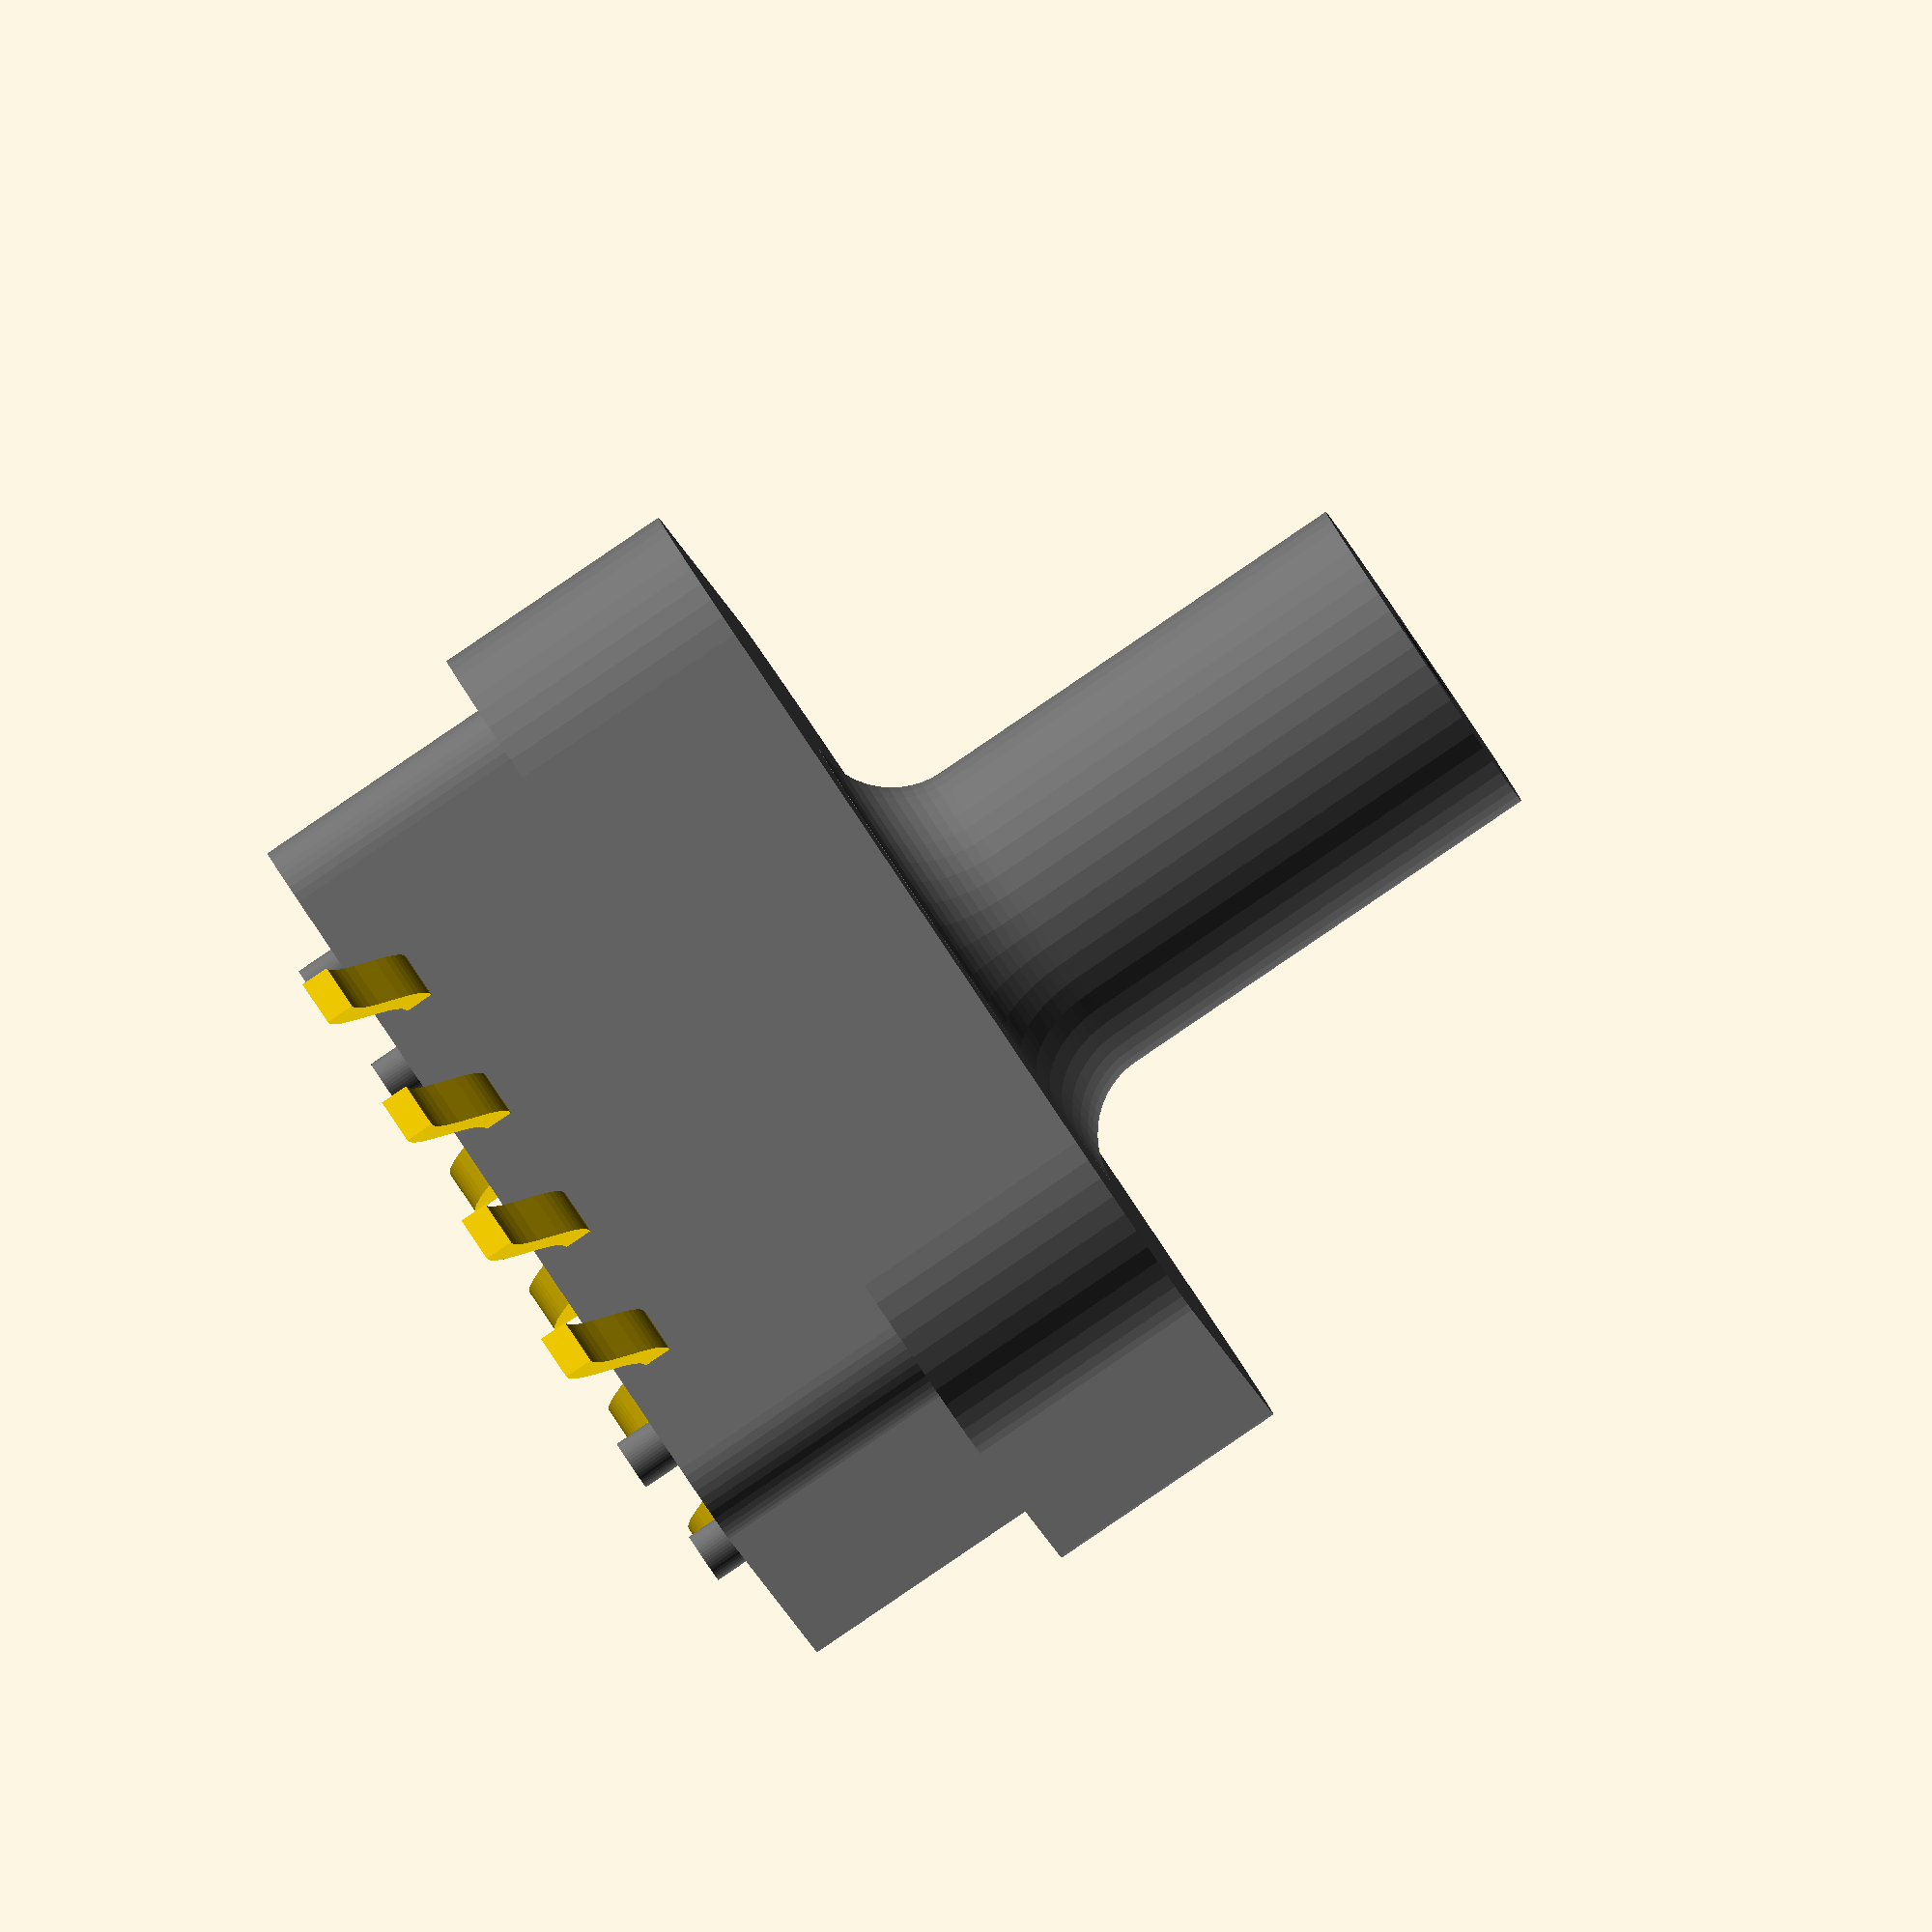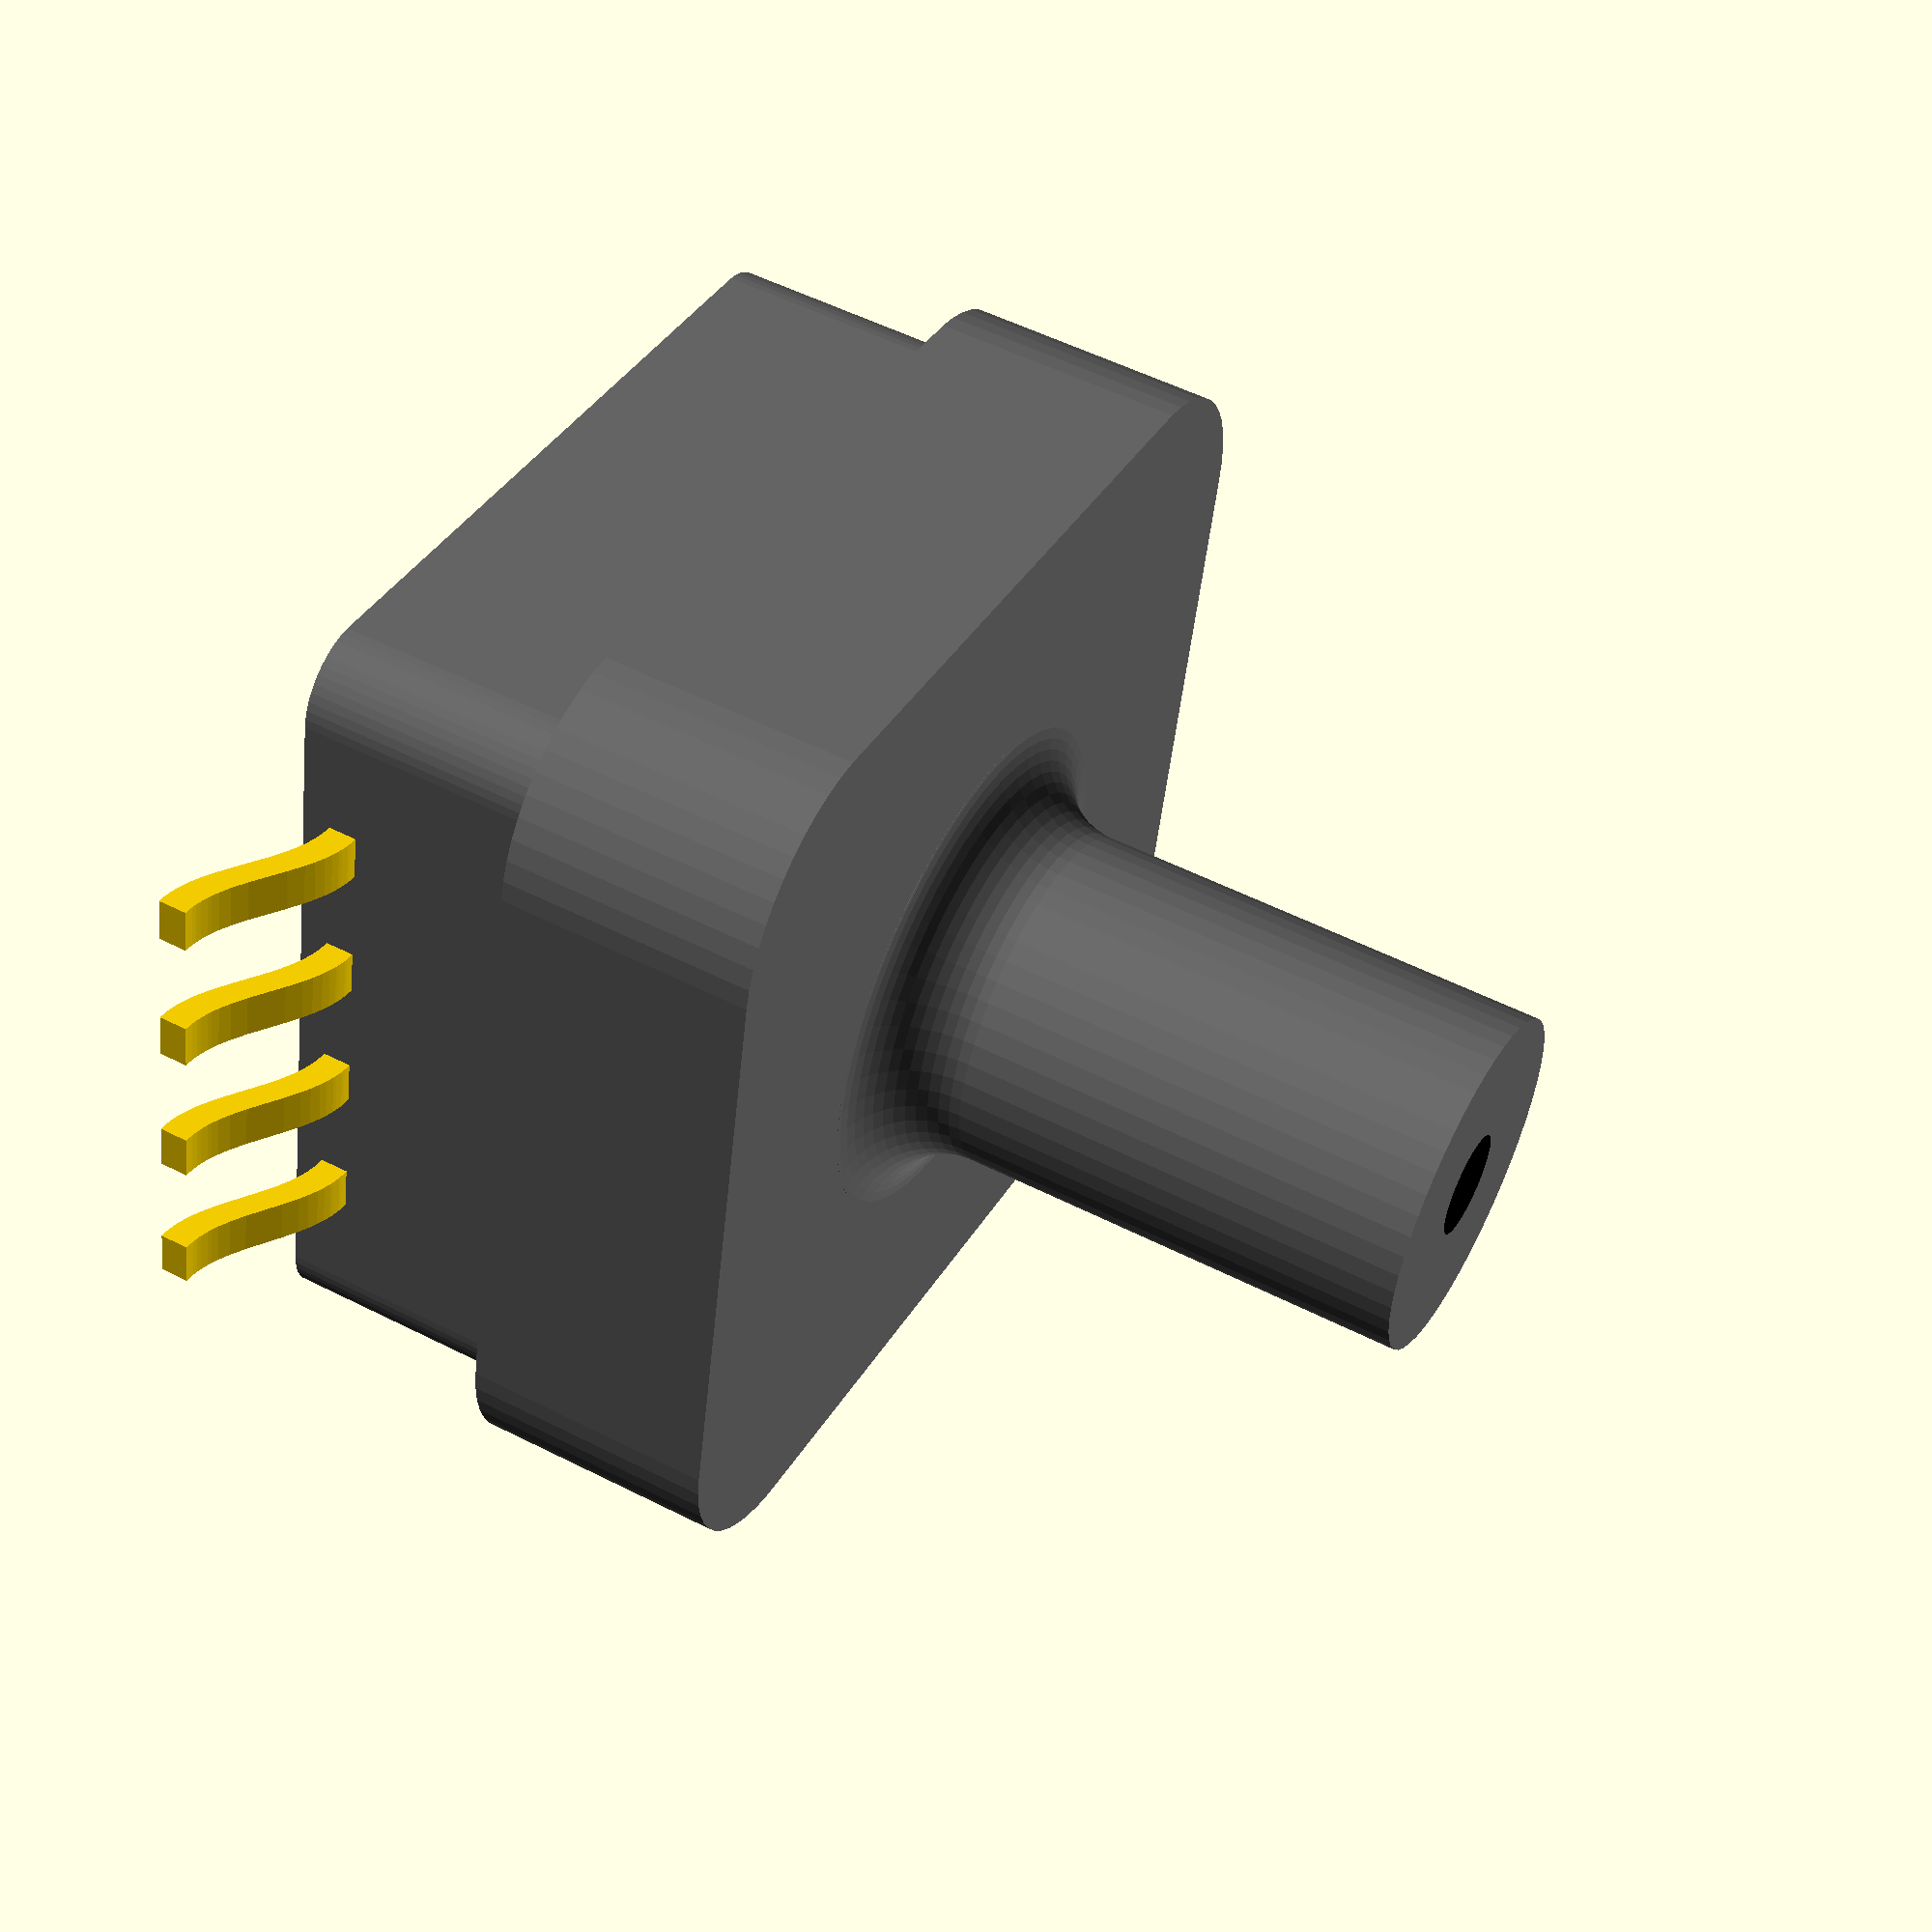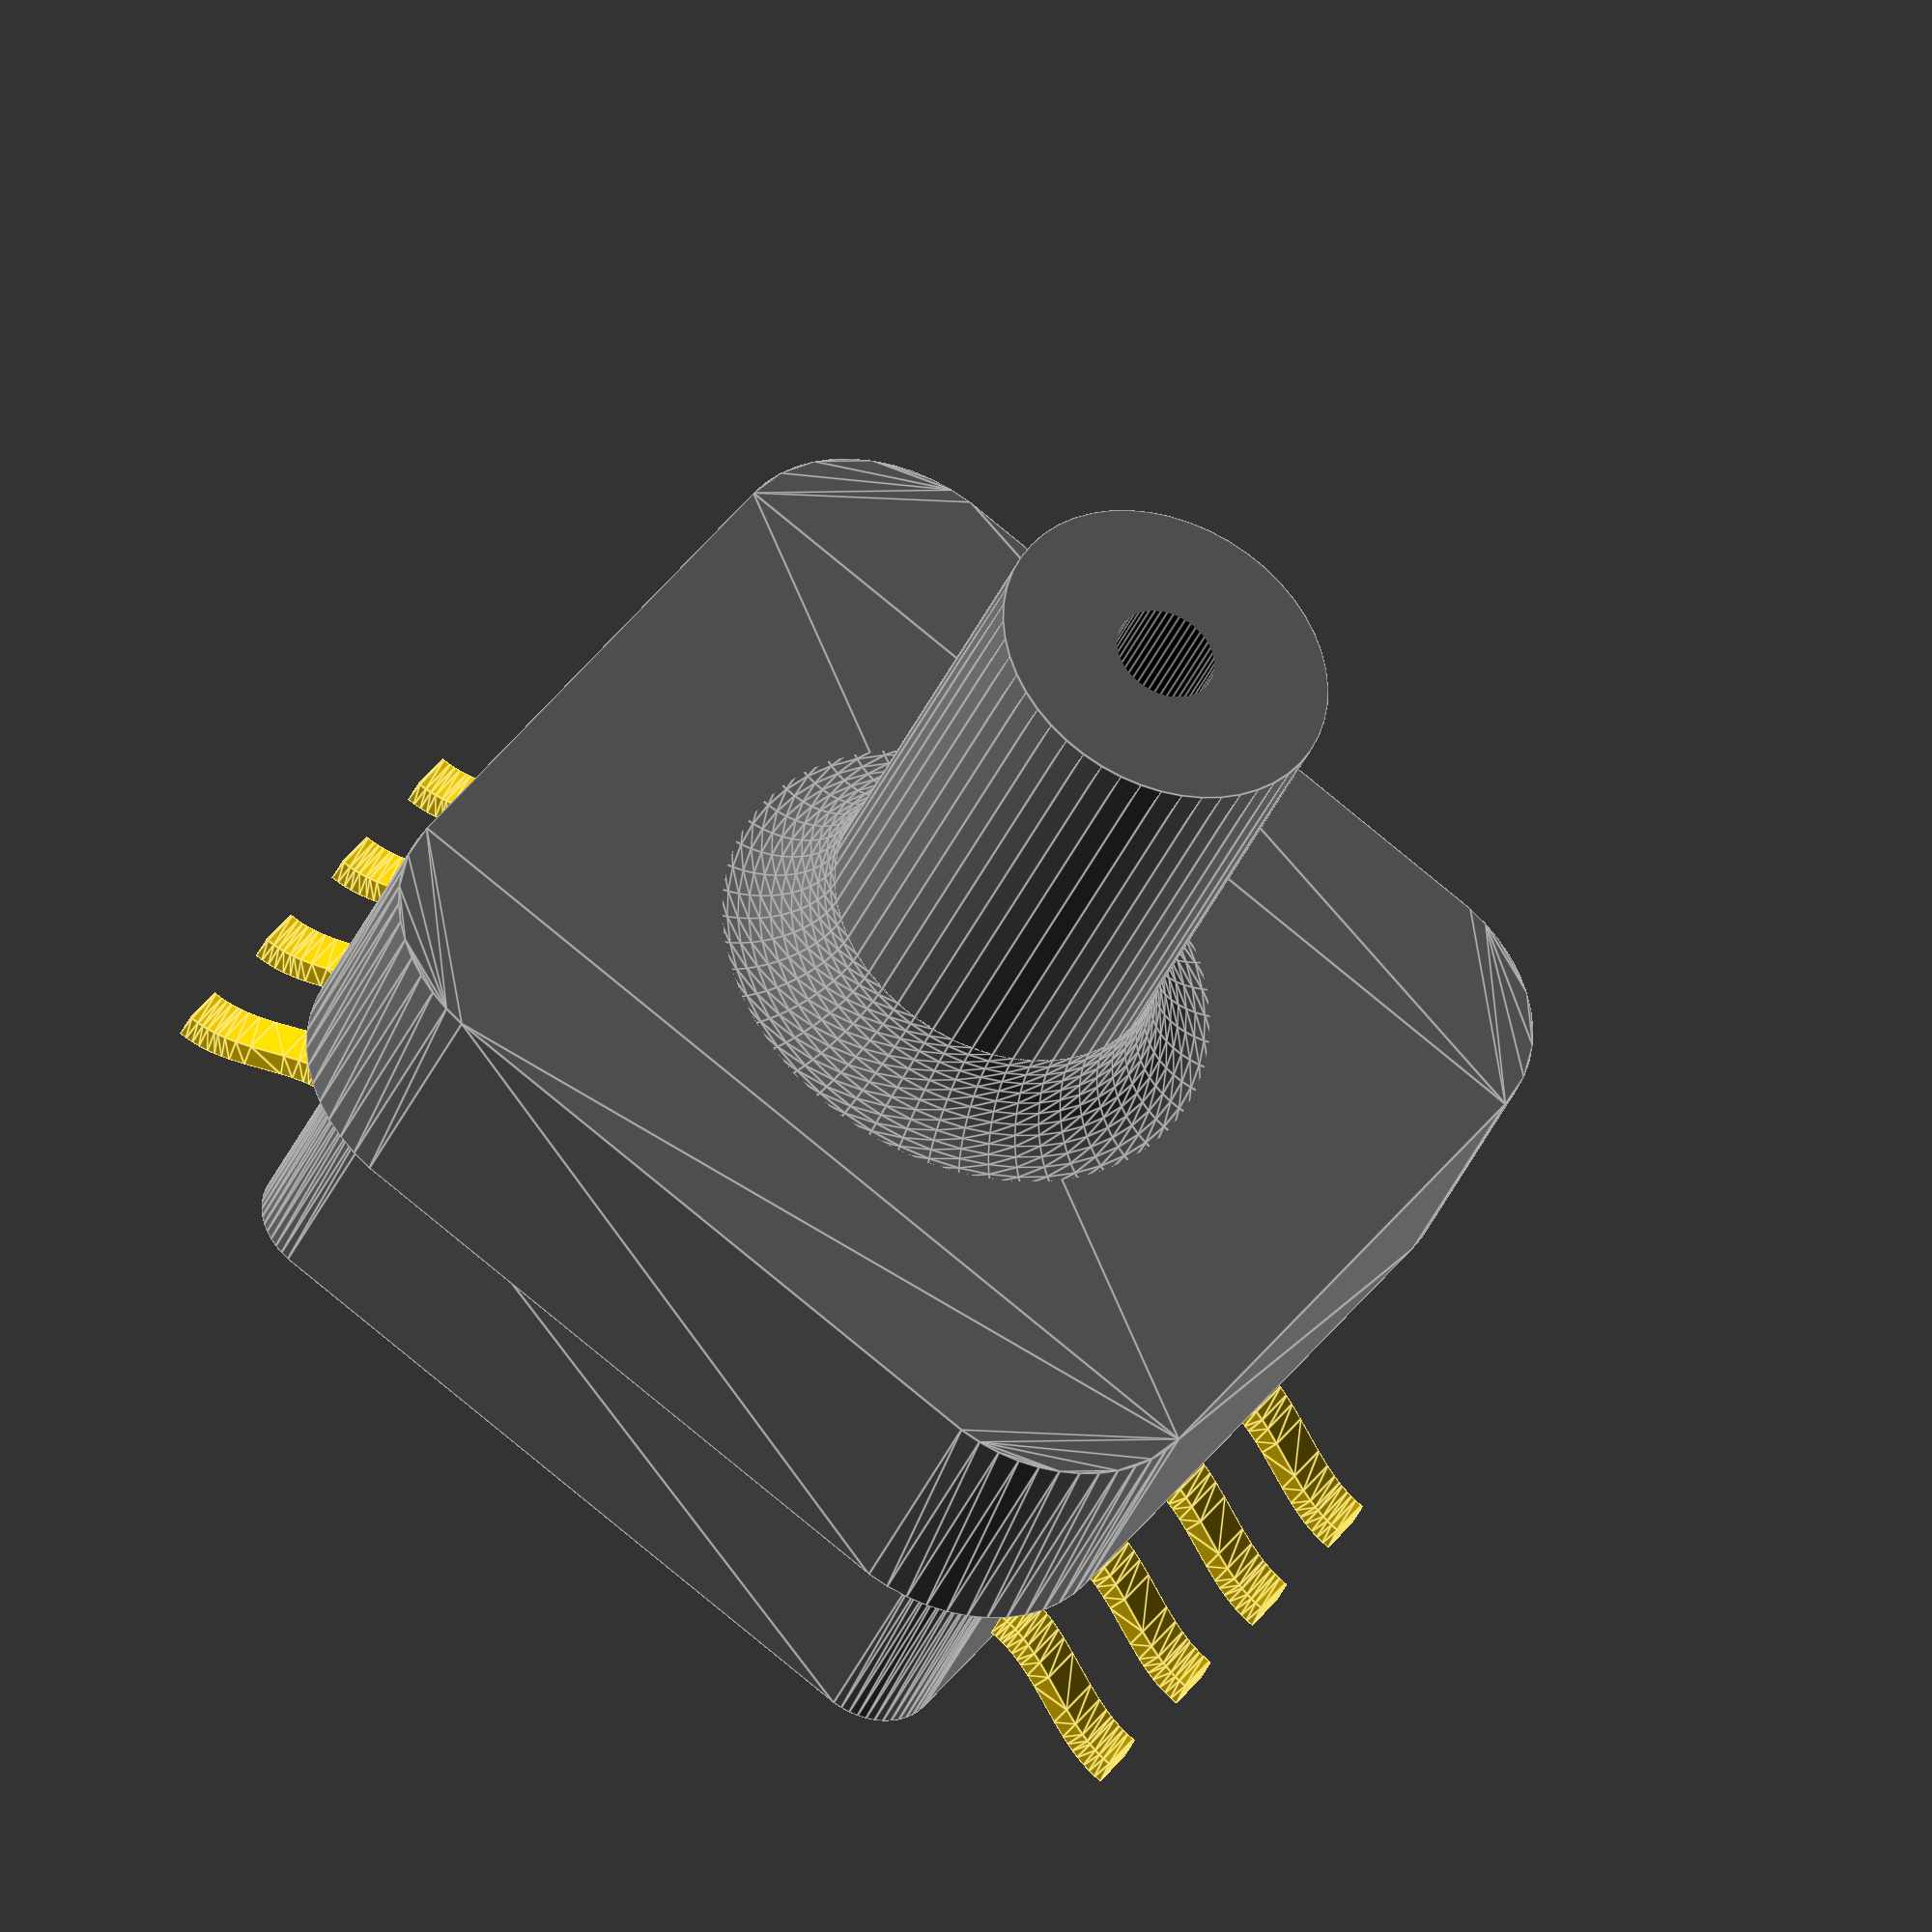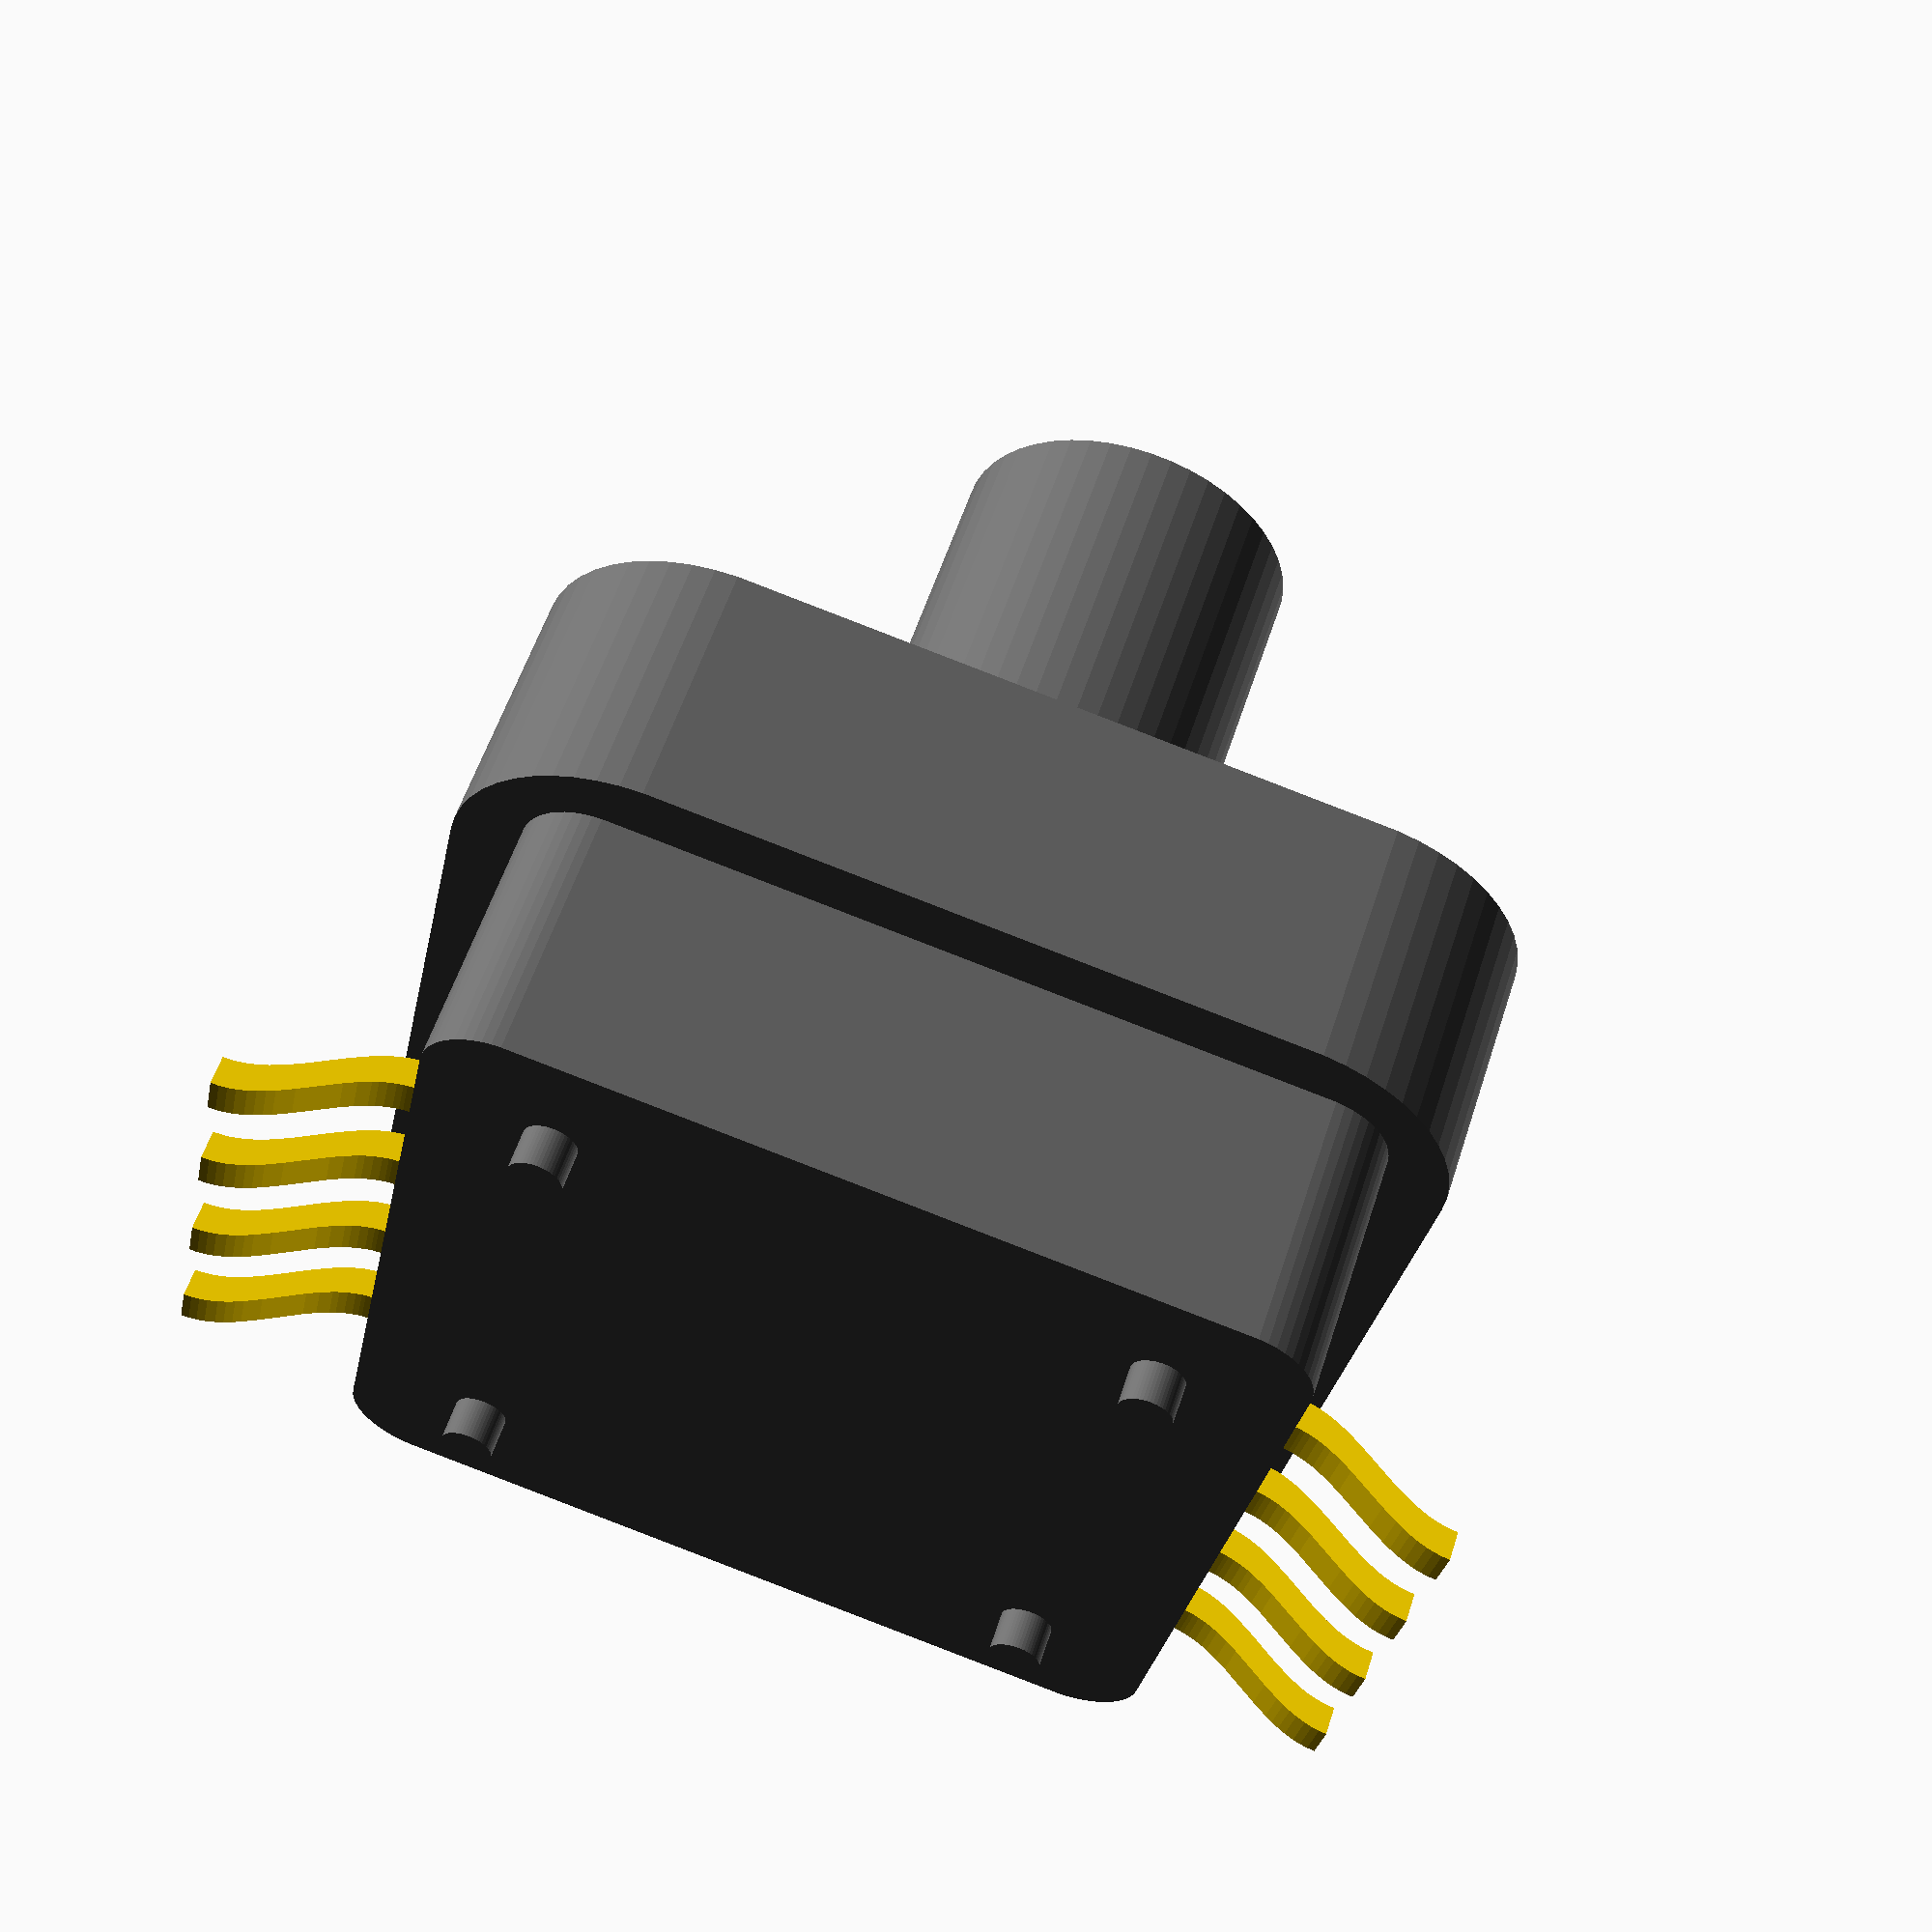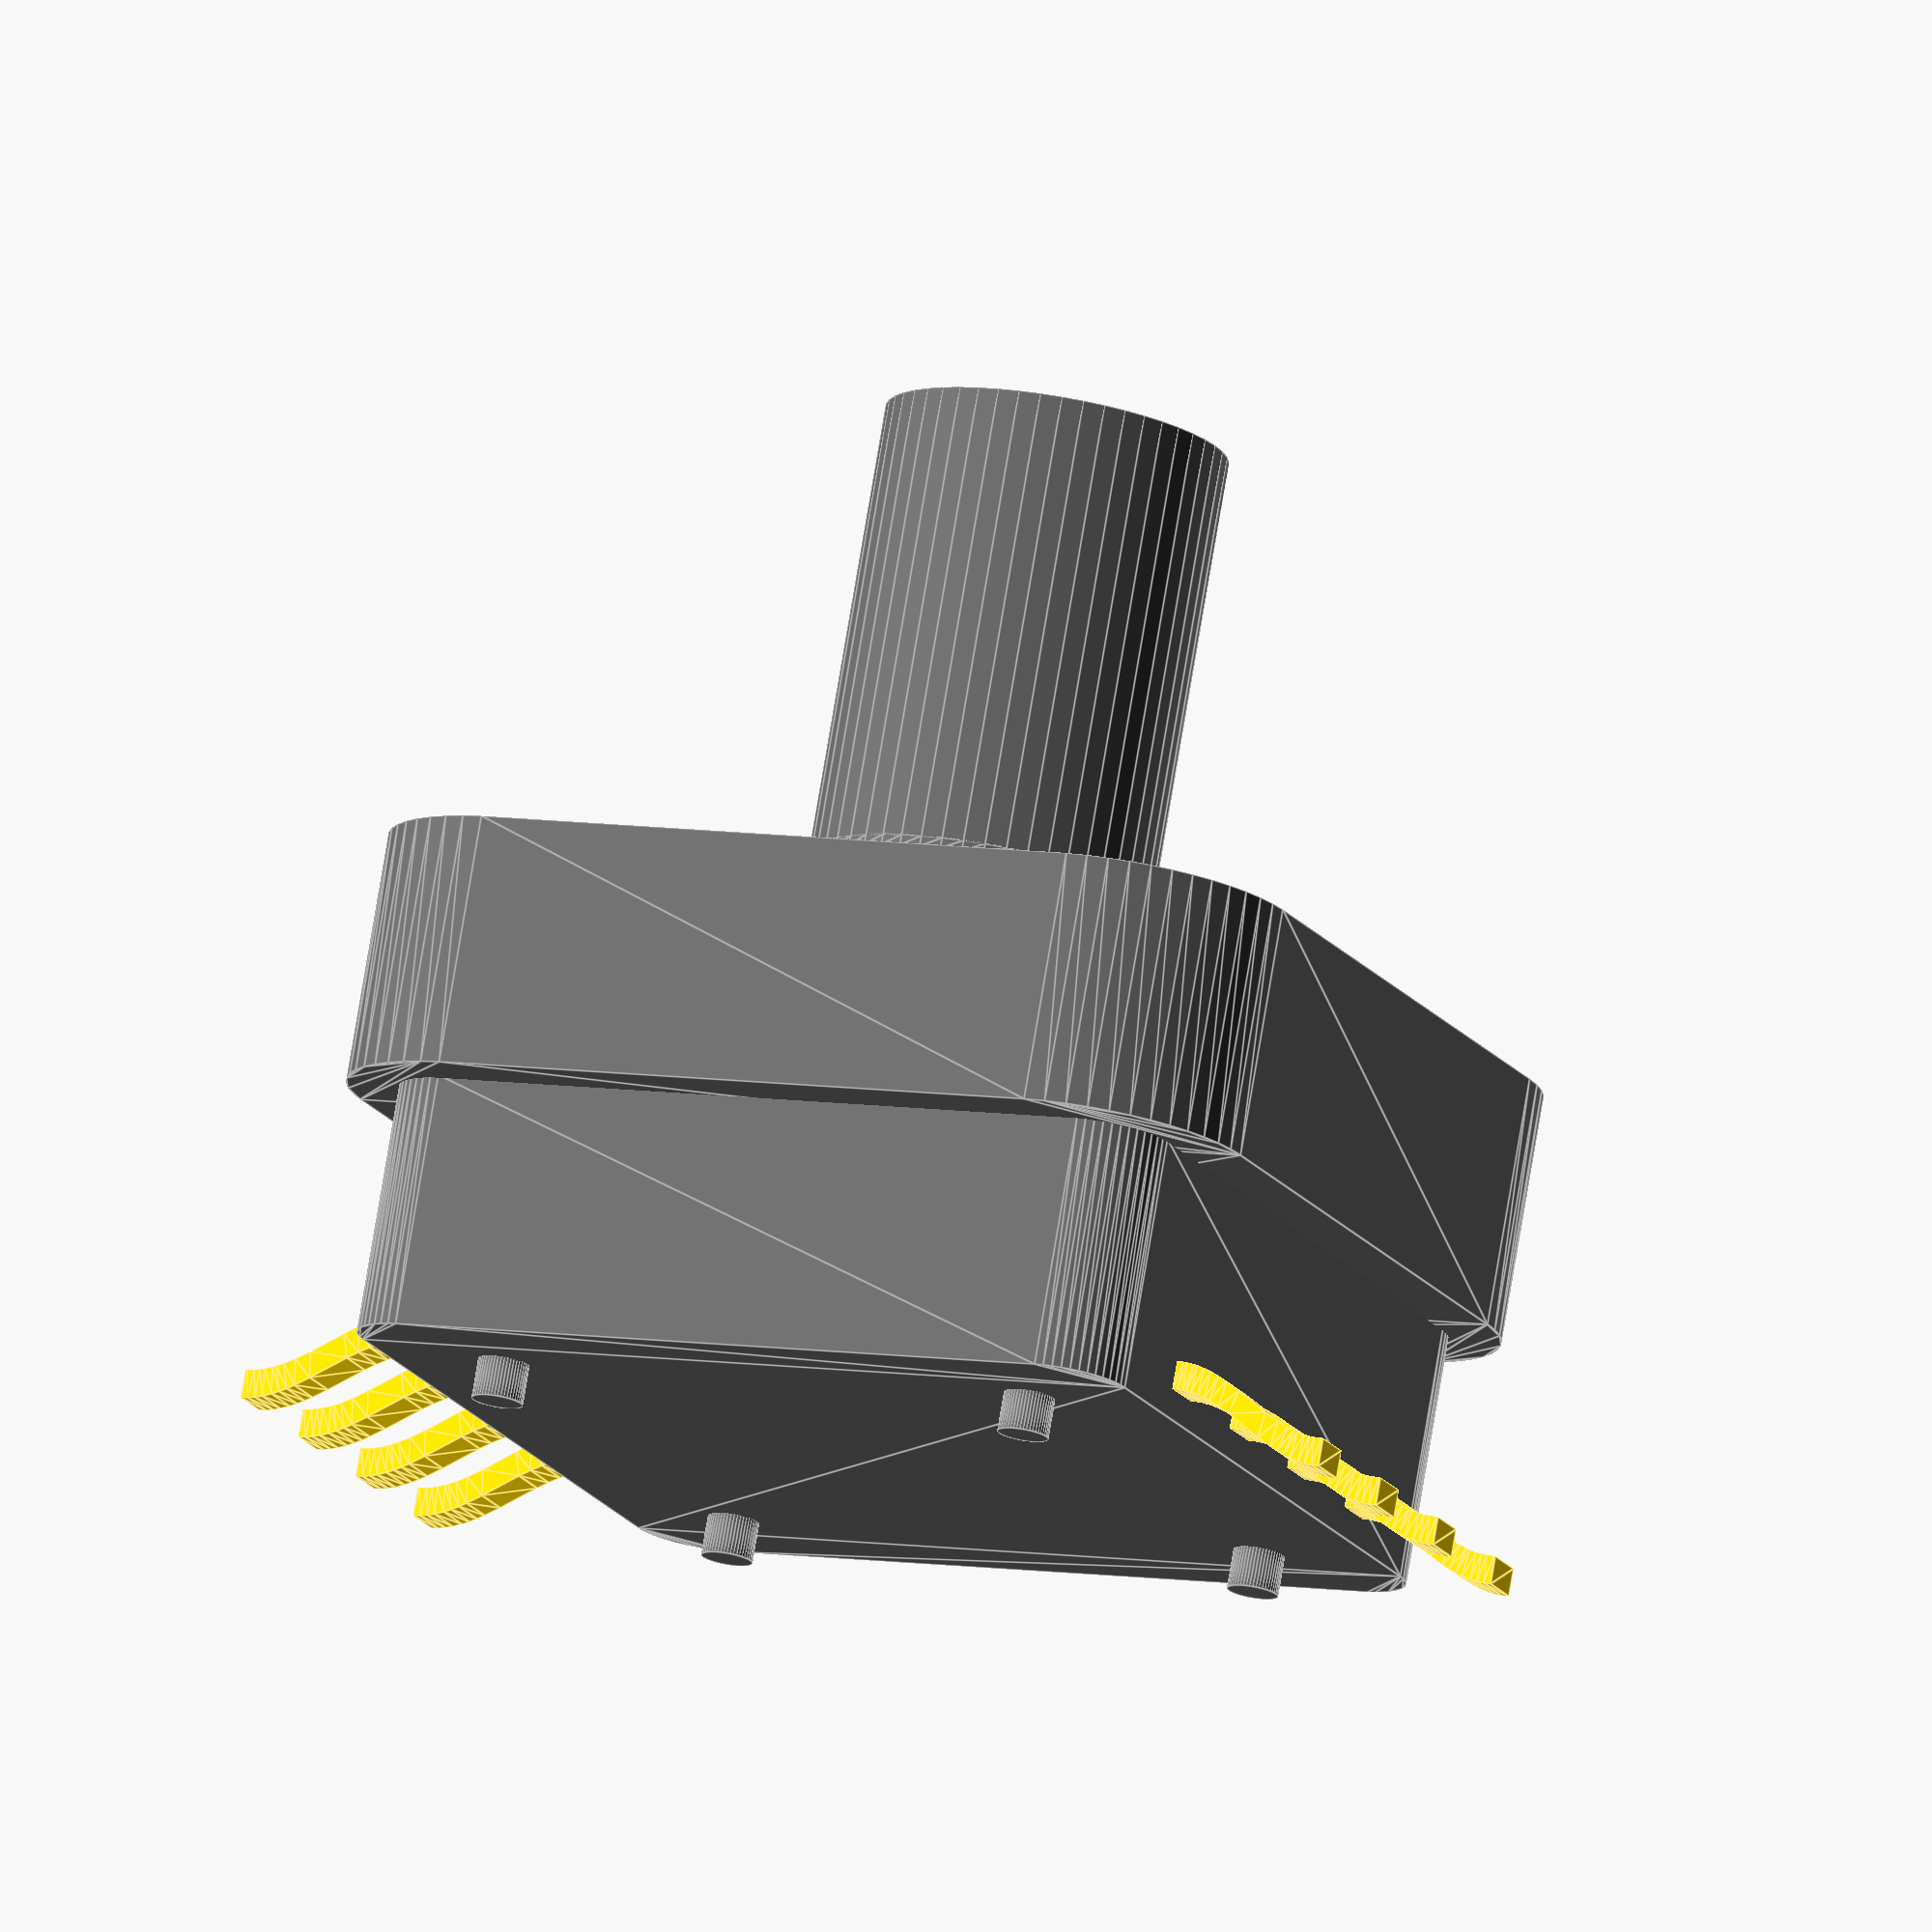
<openscad>
$fn=50;
h=.380-.190-.014;
e=0.001;
l=(0.41-0.29)/2;

scale(25.4)
    difference() {
        color("dimgrey")
        union() {
            translate([0,0,.014+h/2])
            linear_extrude(h/2)
                color("dimgrey")
                hull() {
                    for (x=[-(.335-.12)/2,(.335-.12)/2], y=[-(.335-.12)/2,(.335-.12)/2])
                        translate([x, y])
                            circle(d=.12);
                }

            translate([0,0,.014])
            linear_extrude(h/2+e)
                color("dimgrey")
                hull() {
                    for (x=[-(.290-.05)/2, (.290-.05)/2], y=[-(.290-.05)/2, (.290-.05)/2])
                        translate([x, y])
                            circle(d=.05);
                }

            translate([0,0,.38-.19])
                color("dimgrey")
                cylinder(h=.19, d=.12);

            j=0.03;
            difference() {
                translate([0,0,.38-.19])
                    color("dimgrey")
                    cylinder(h=j, d=.12+2*j);

                translate([0,0,.38-.19+j])
                    color("dimgrey")
                    rotate_extrude(angle=360, convexity=2)
                        translate([.12/2+j,0,0])
                            circle(r=j);
            }

            p = 0.1;
            for (x = [-p, p])
                for (y = [-p, p])
                    translate([x,y,0])
                        color("dimgrey")
                        cylinder(h=.014+e, d=0.018);
        }
        color("Black")
        translate([0,0,.1])
            cylinder(h=1, d=.12*0.3);
    }

scale(25.4)
    color("gold")
    for (a=[0,180], y=[-0.075:0.050:0.076]) {
        rotate([0,0,a])
        translate([-0.290/2-l/2, y,0])
        rotate([90,0,0])
        linear_extrude(0.016, center=true)
            polygon([
                for (x=[-90:2:90]) [x*l/2/90, (sin(x)+1)*l*0.2+0.01],
                for (x=[90:-2:-90]) [x*l/2/90, (sin(x)+1)*l*0.2],
            ]);
    }

</openscad>
<views>
elev=268.6 azim=282.8 roll=235.9 proj=o view=wireframe
elev=126.9 azim=192.6 roll=241.4 proj=p view=wireframe
elev=37.3 azim=214.1 roll=338.8 proj=o view=edges
elev=123.7 azim=168.4 roll=342.3 proj=p view=wireframe
elev=283.0 azim=23.6 roll=189.5 proj=o view=edges
</views>
